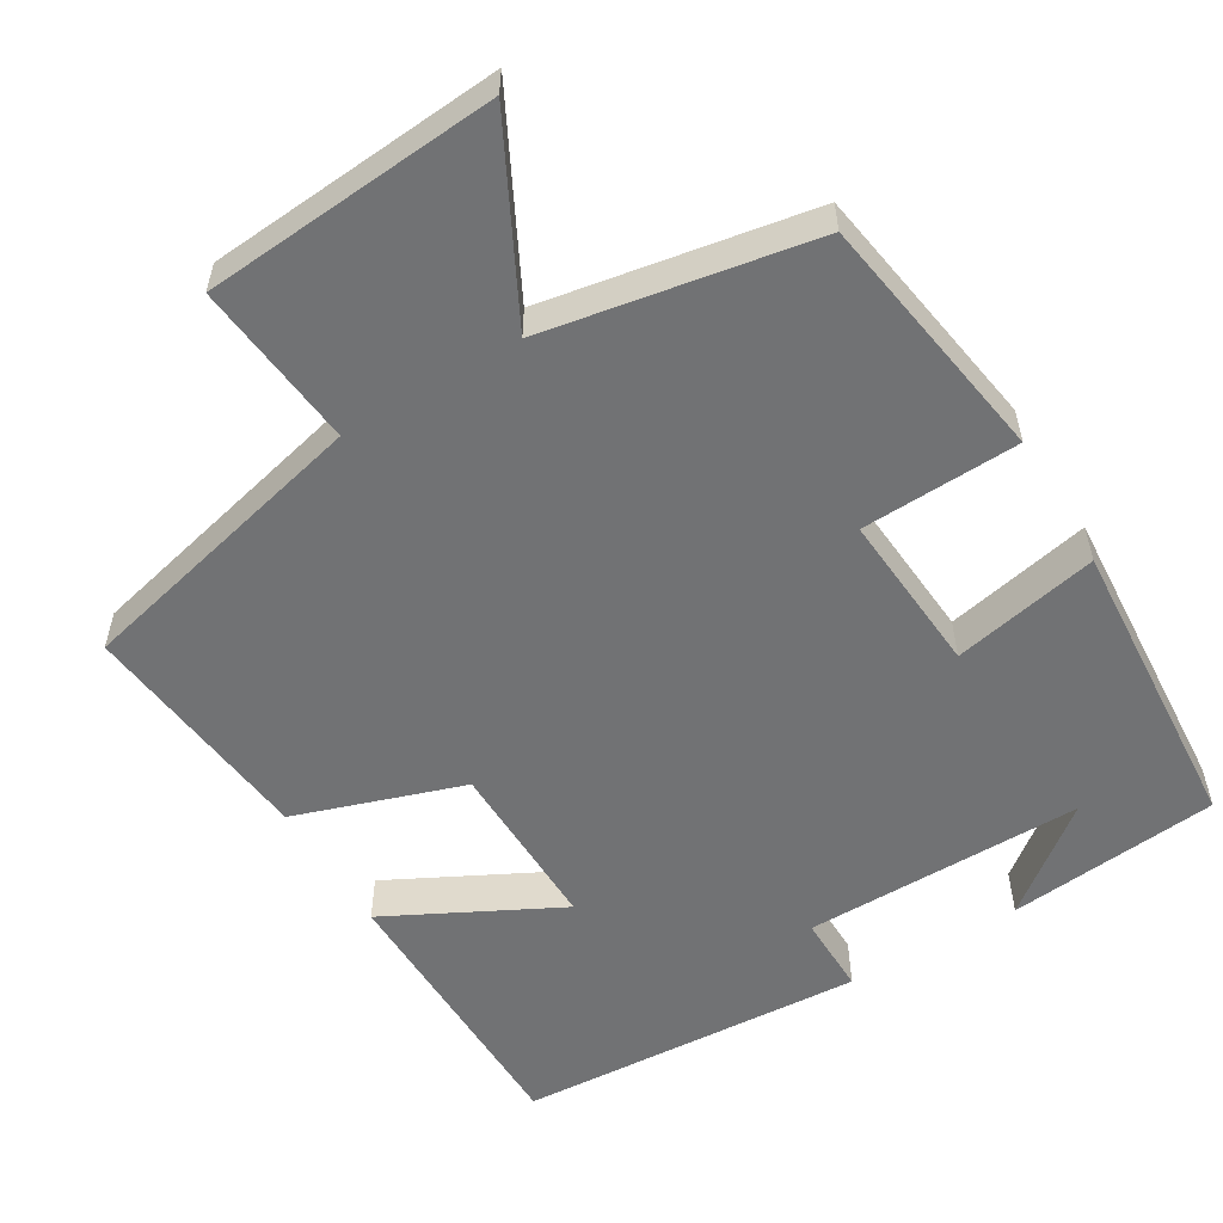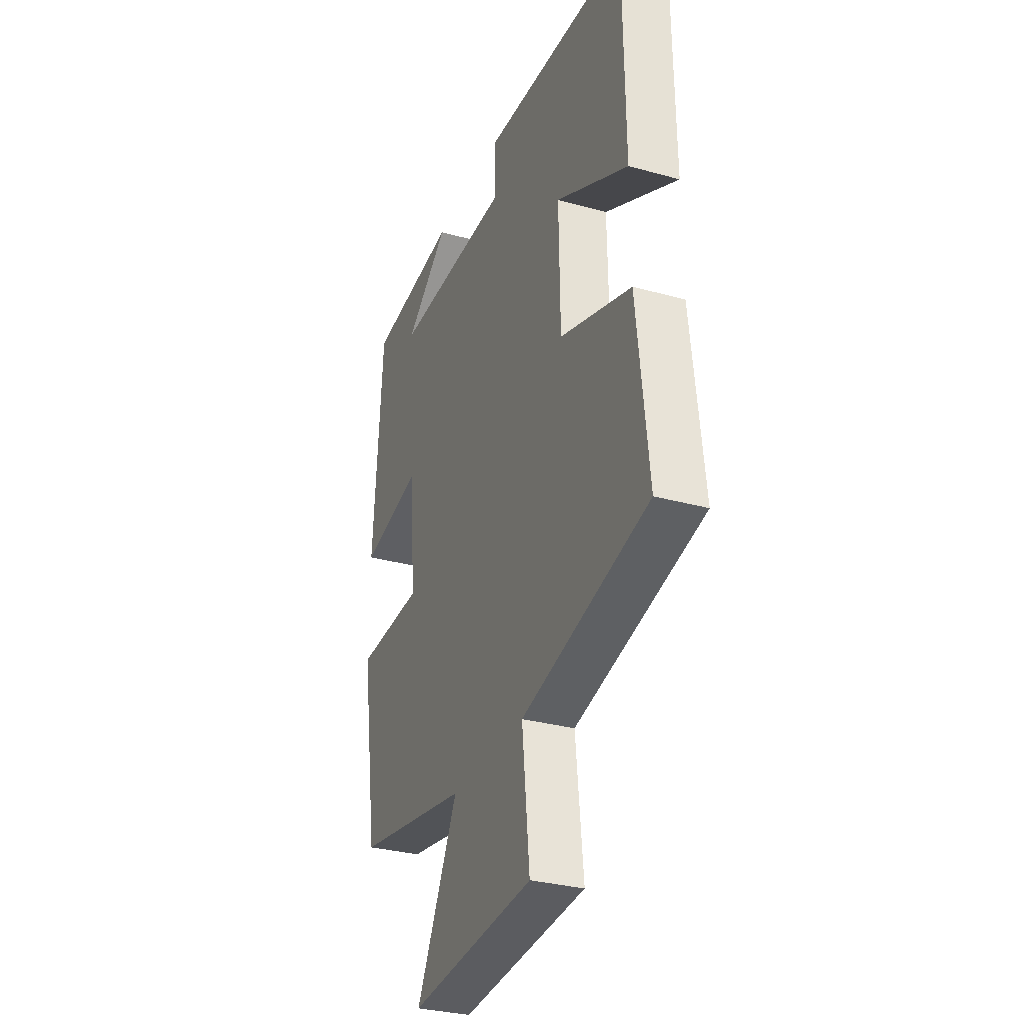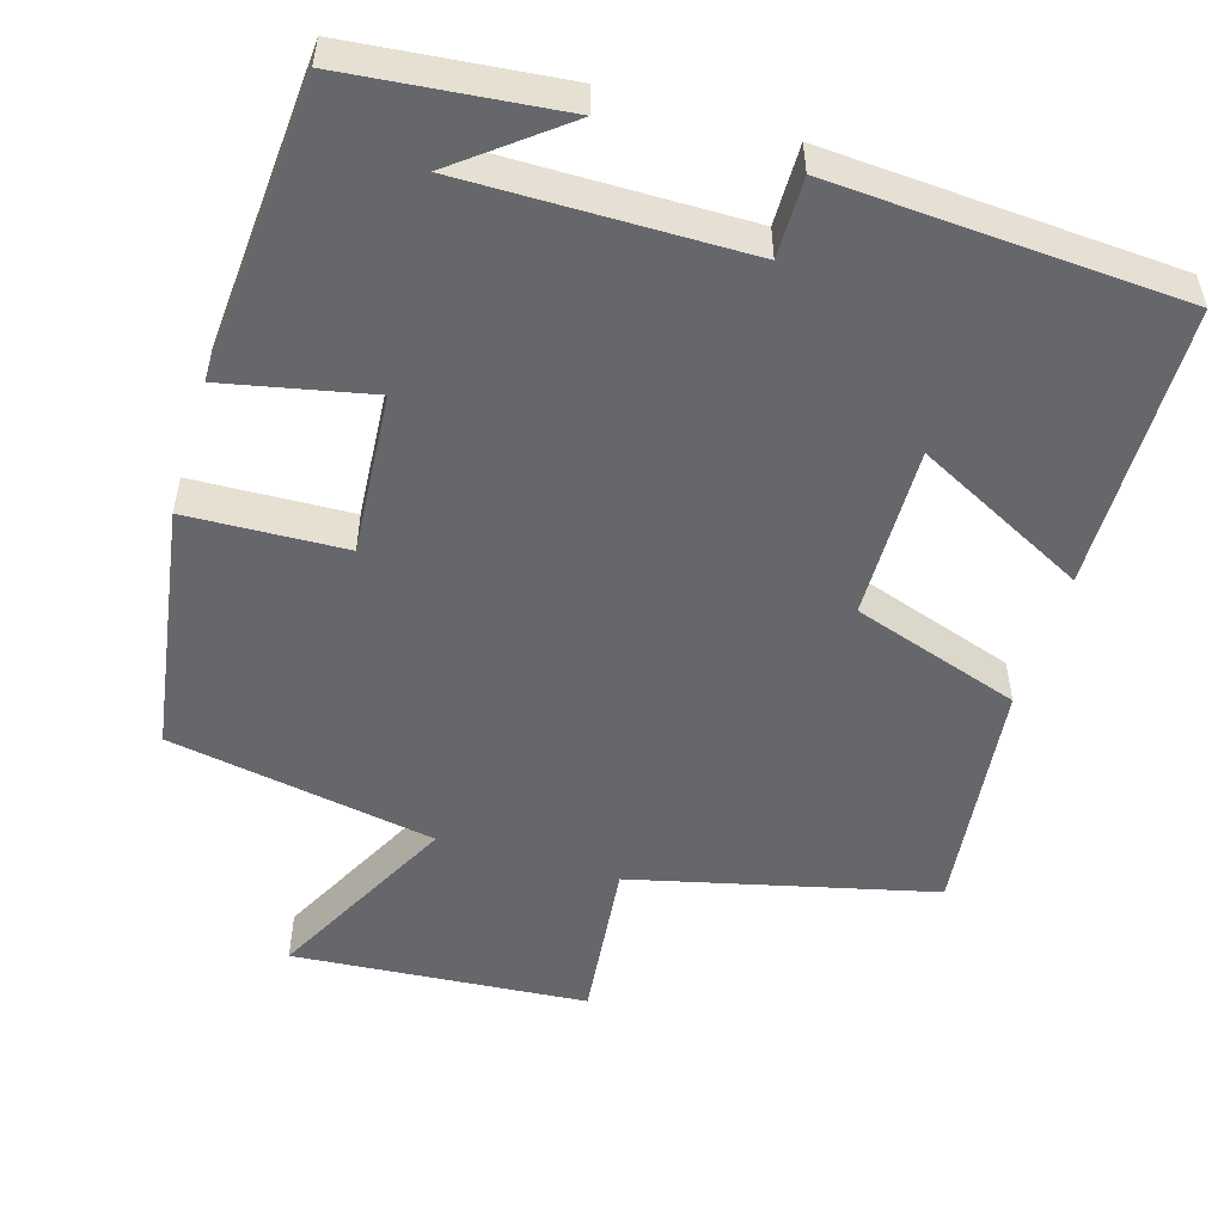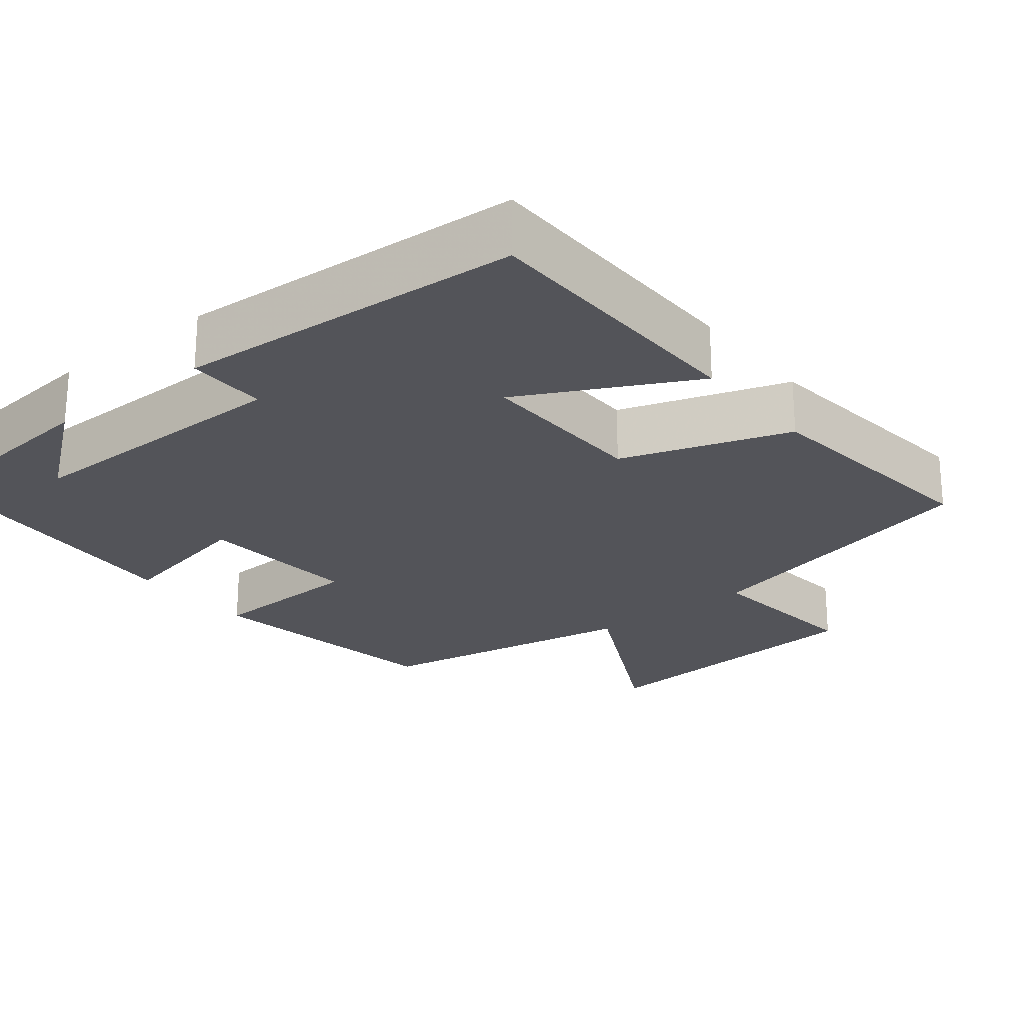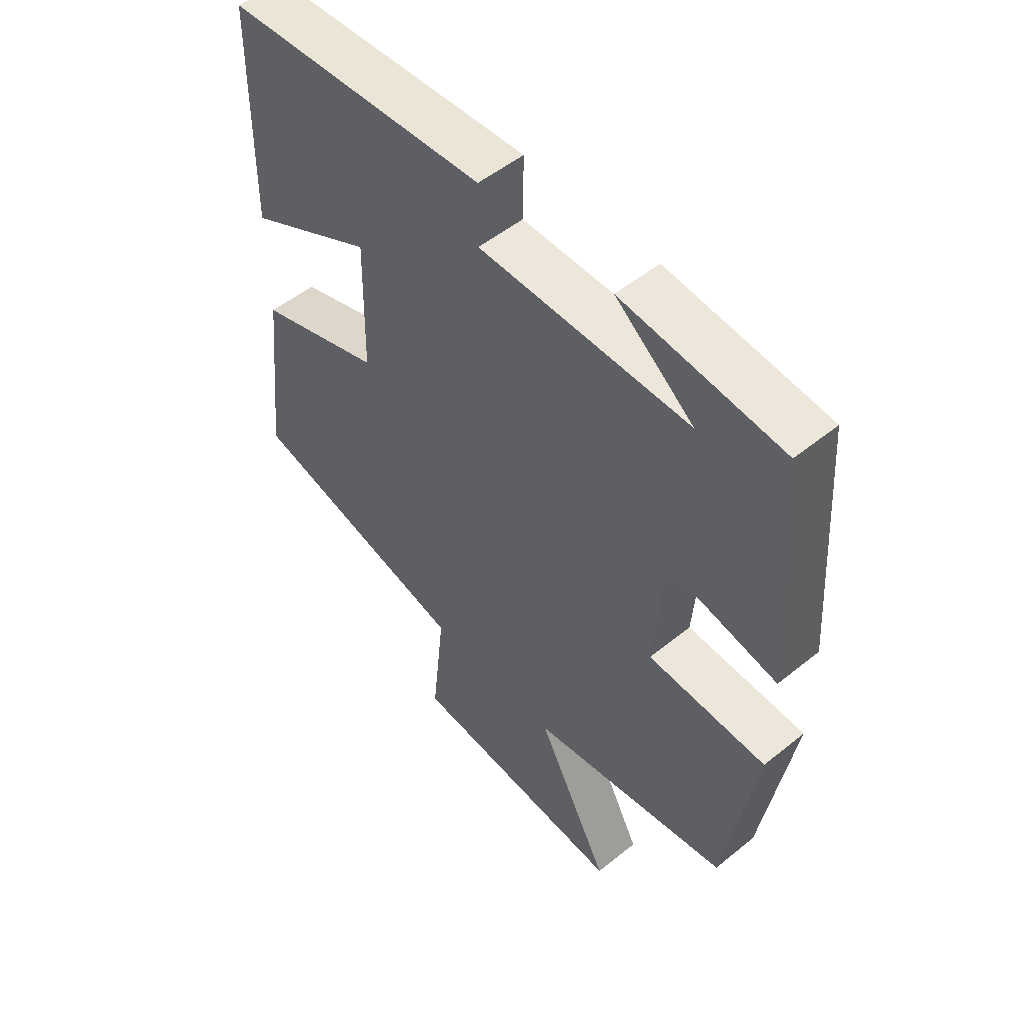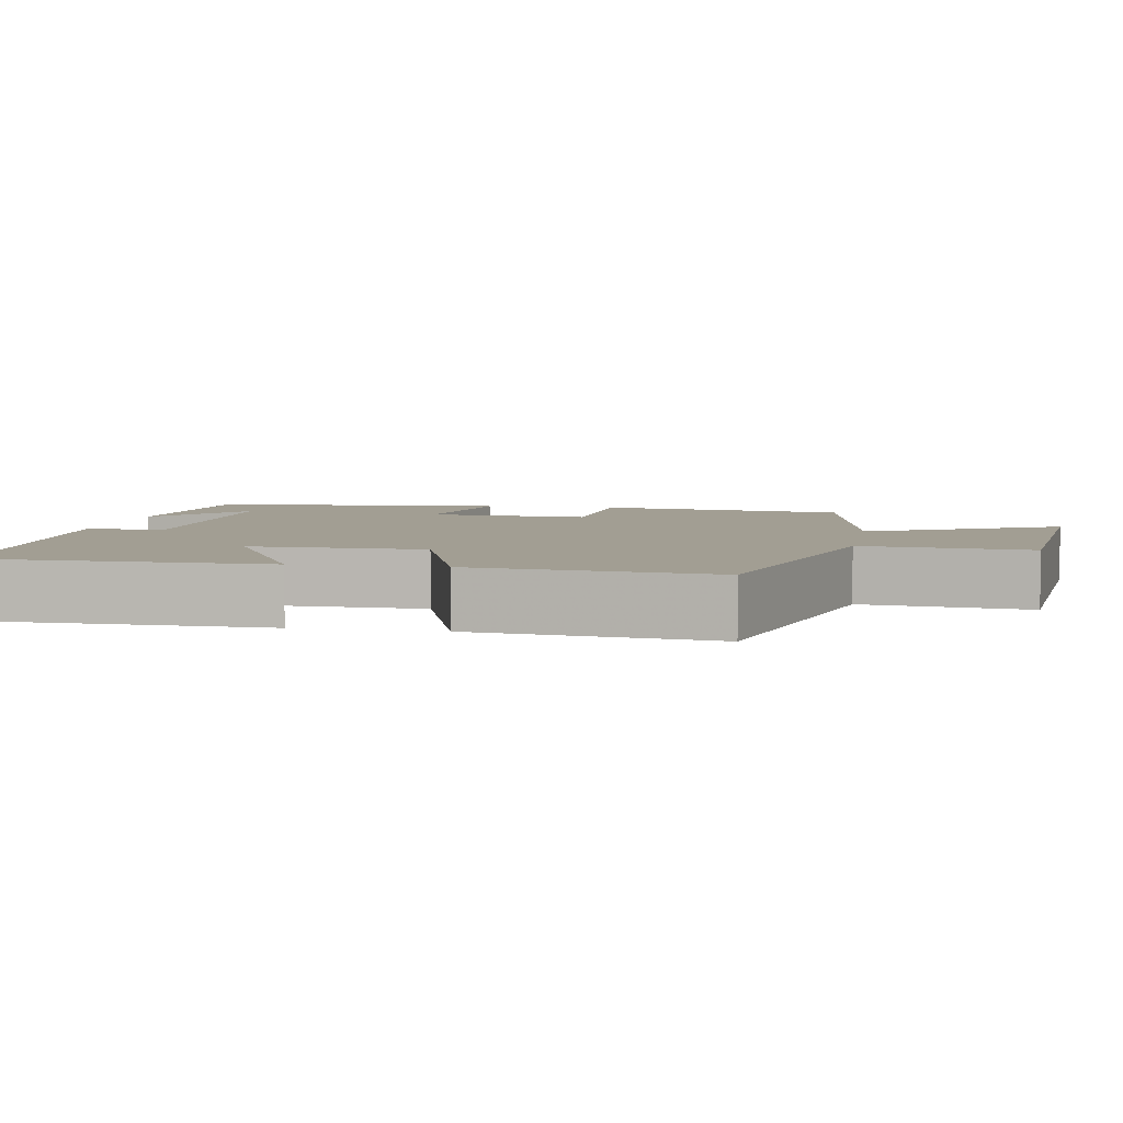
<metadata>
{"format":"obj","ext":"obj","renderer":"f3d","projection":"perspective","resolution":1024,"background":"white","views":[{"elev":-55.5,"azim":-149.0,"up":"+Y"},{"elev":-31.3,"azim":68.5,"up":"+Z"},{"elev":-52.0,"azim":-16.7,"up":"+Y"},{"elev":-23.8,"azim":38.7,"up":"+Y"},{"elev":52.2,"azim":-131.1,"up":"+Z"},{"elev":5.0,"azim":100.2,"up":"+Y"}]}
</metadata>
<code>
v 0.535 0.07 -0.405
v 0.14 0.07 -0.5
v 0.163 0.07 -0.72
v -0.225 0.07 -0.75
v -0.096 0.07 -0.5
v -0.448 0.07 -0.437
v -0.5 0.07 -0.106
v -0.292 0.07 -0.098
v -0.308 0.07 0.116
v -0.5 0.07 0.076
v -0.472 0.07 0.472
v -0.193 0.07 0.5
v -0.33 0.07 0.393
v 0.038 0.07 0.395
v 0.037 0.07 0.5
v 0.495 0.07 0.471
v 0.5 0.07 0.096
v 0.275 0.07 0.212
v 0.279 0.07 -0.016
v 0.5 0.07 -0.09
v 0.535 0 -0.405
v 0.14 0 -0.5
v 0.163 0 -0.72
v -0.225 0 -0.75
v -0.096 0 -0.5
v -0.448 0 -0.437
v -0.5 0 -0.106
v -0.292 0 -0.098
v -0.308 0 0.116
v -0.5 0 0.076
v -0.472 0 0.472
v -0.193 0 0.5
v -0.33 0 0.393
v 0.038 0 0.395
v 0.037 0 0.5
v 0.495 0 0.471
v 0.5 0 0.096
v 0.275 0 0.212
v 0.279 0 -0.016
v 0.5 0 -0.09
f 19 20 1 2
f 18 19 2
f 16 17 18
f 15 16 18
f 14 15 18
f 13 14 18 2
f 11 12 13
f 9 10 11 13
f 9 13 2 3
f 8 9 3
f 5 6 7 8
f 5 8 3
f 3 4 5
f 22 21 40 39
f 22 39 38
f 38 37 36
f 38 36 35
f 38 35 34
f 22 38 34 33
f 33 32 31
f 33 31 30 29
f 23 22 33 29
f 23 29 28
f 28 27 26 25
f 23 28 25
f 25 24 23
f 1 21 22 2
f 2 22 23 3
f 3 23 24 4
f 4 24 25 5
f 5 25 26 6
f 6 26 27 7
f 7 27 28 8
f 8 28 29 9
f 9 29 30 10
f 10 30 31 11
f 11 31 32 12
f 12 32 33 13
f 13 33 34 14
f 14 34 35 15
f 15 35 36 16
f 16 36 37 17
f 17 37 38 18
f 18 38 39 19
f 19 39 40 20
f 20 40 21 1

</code>
